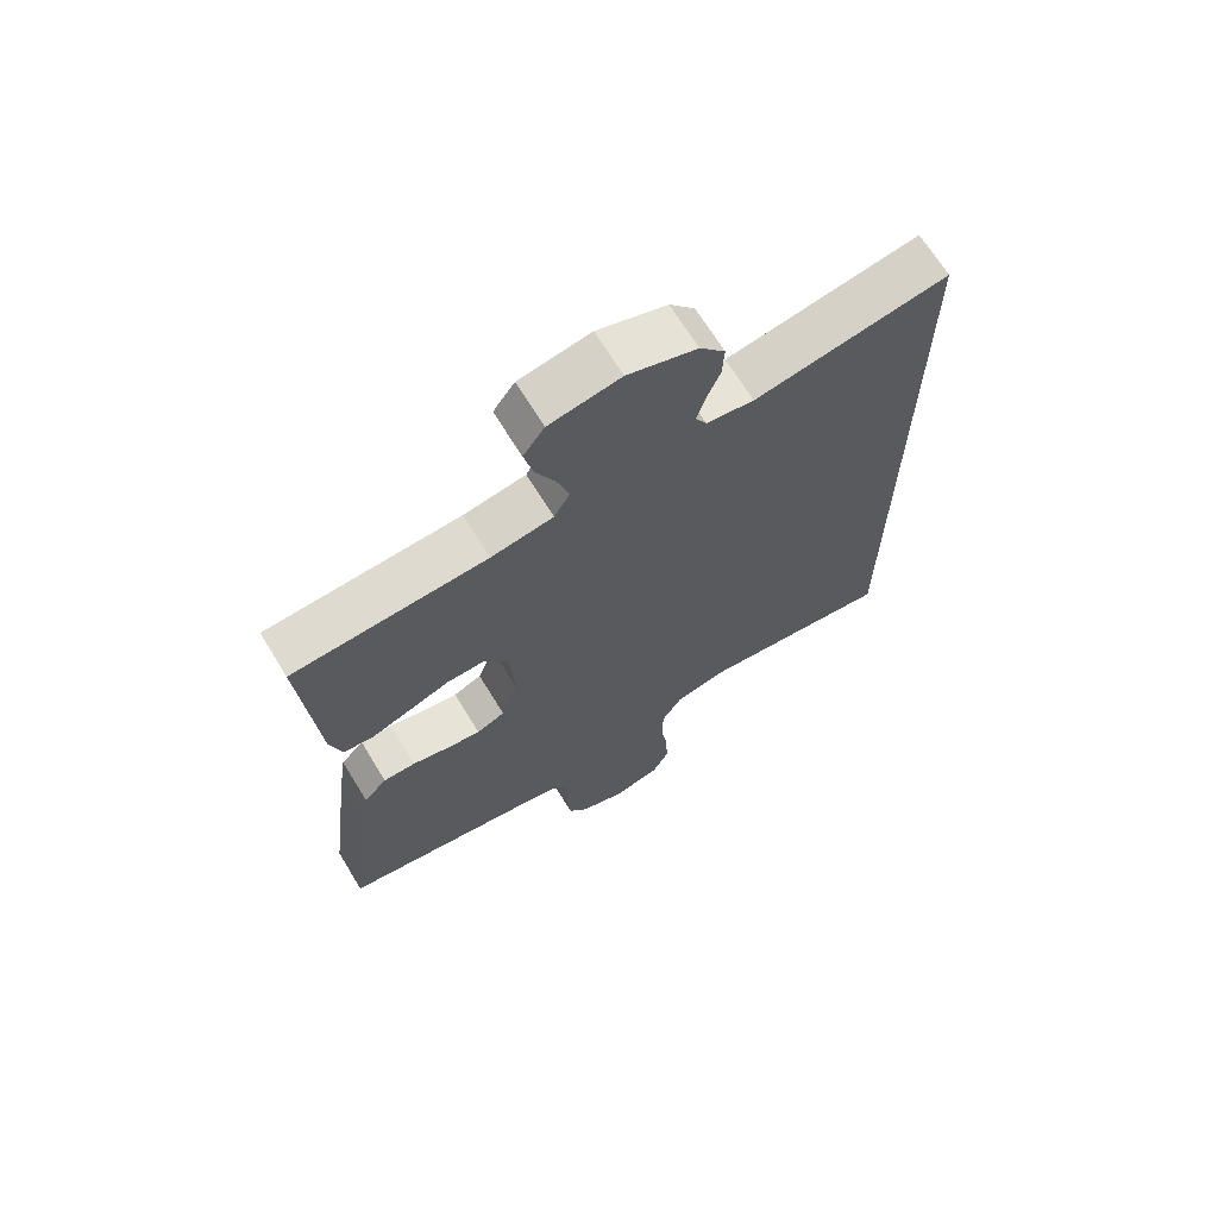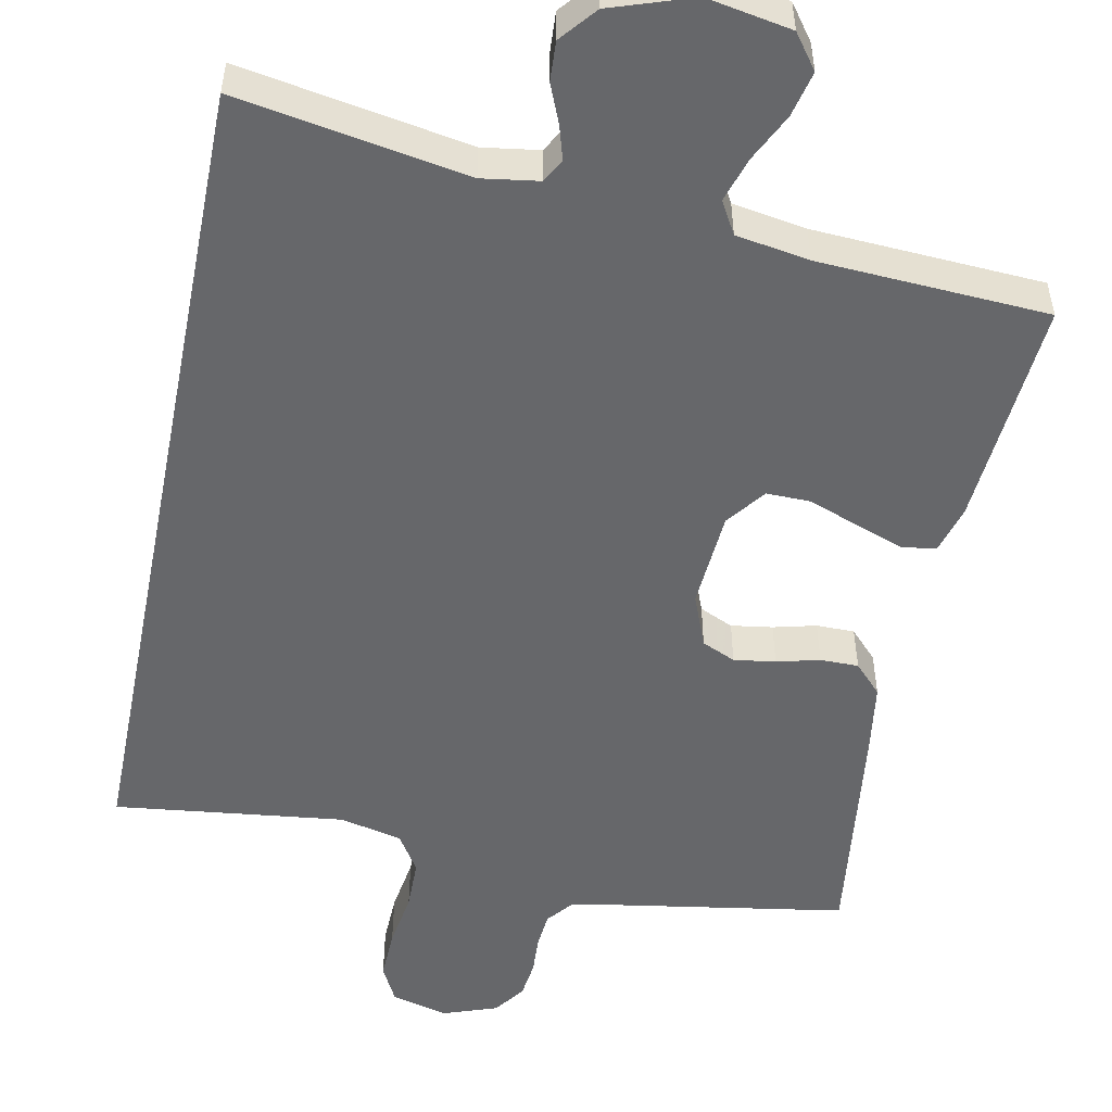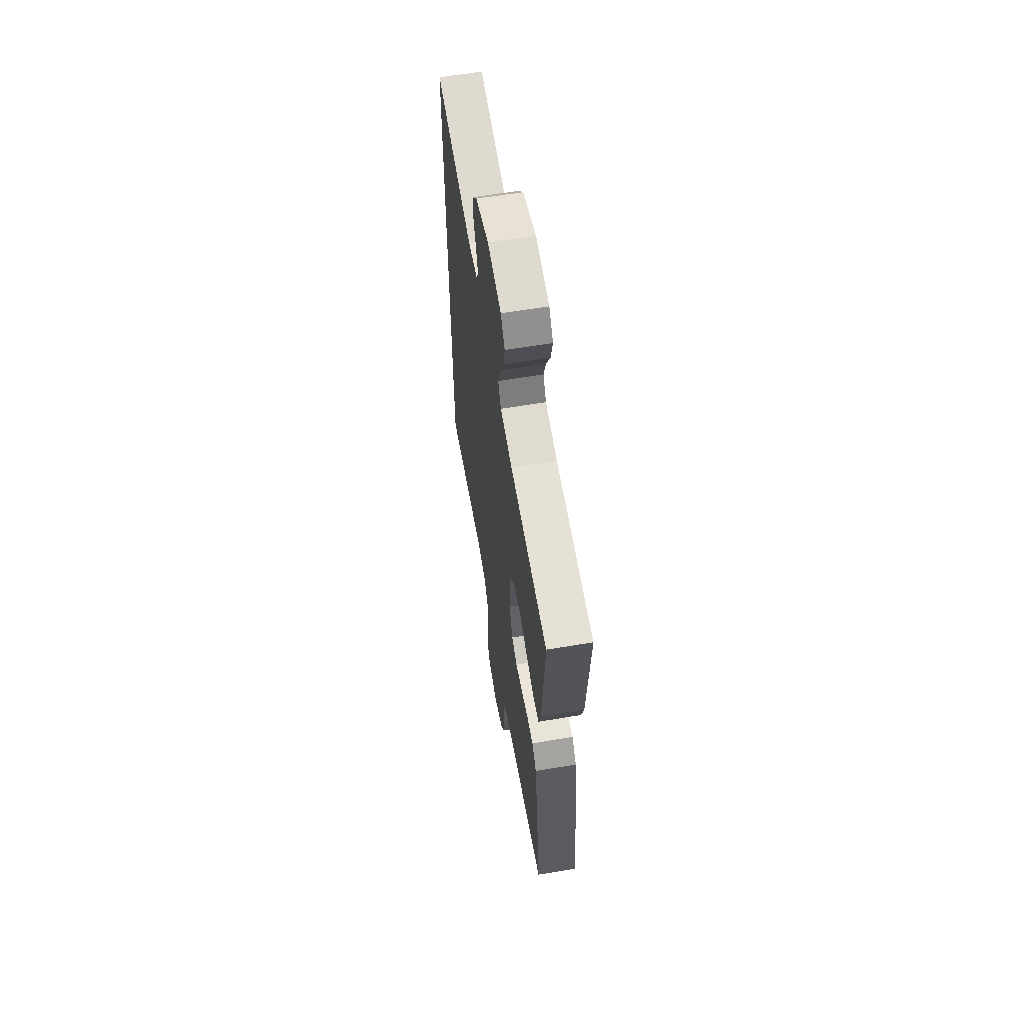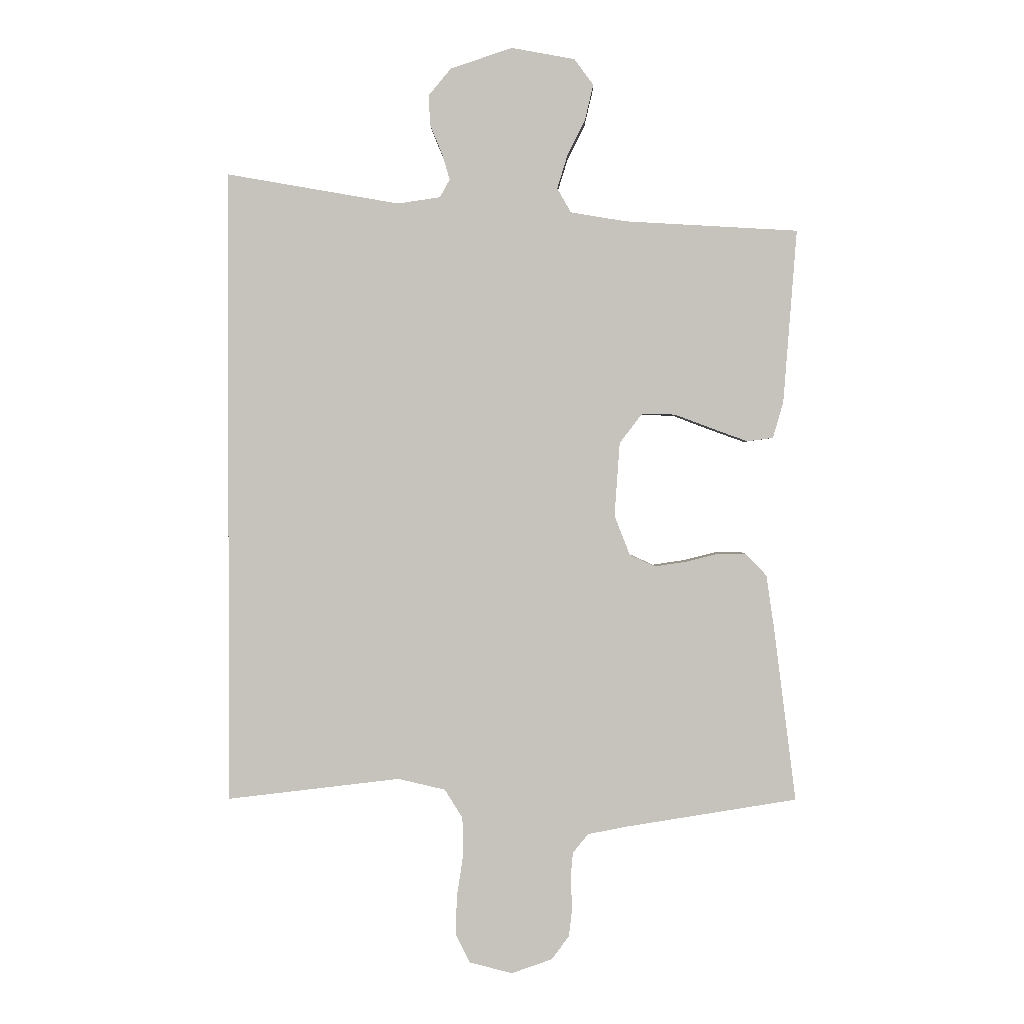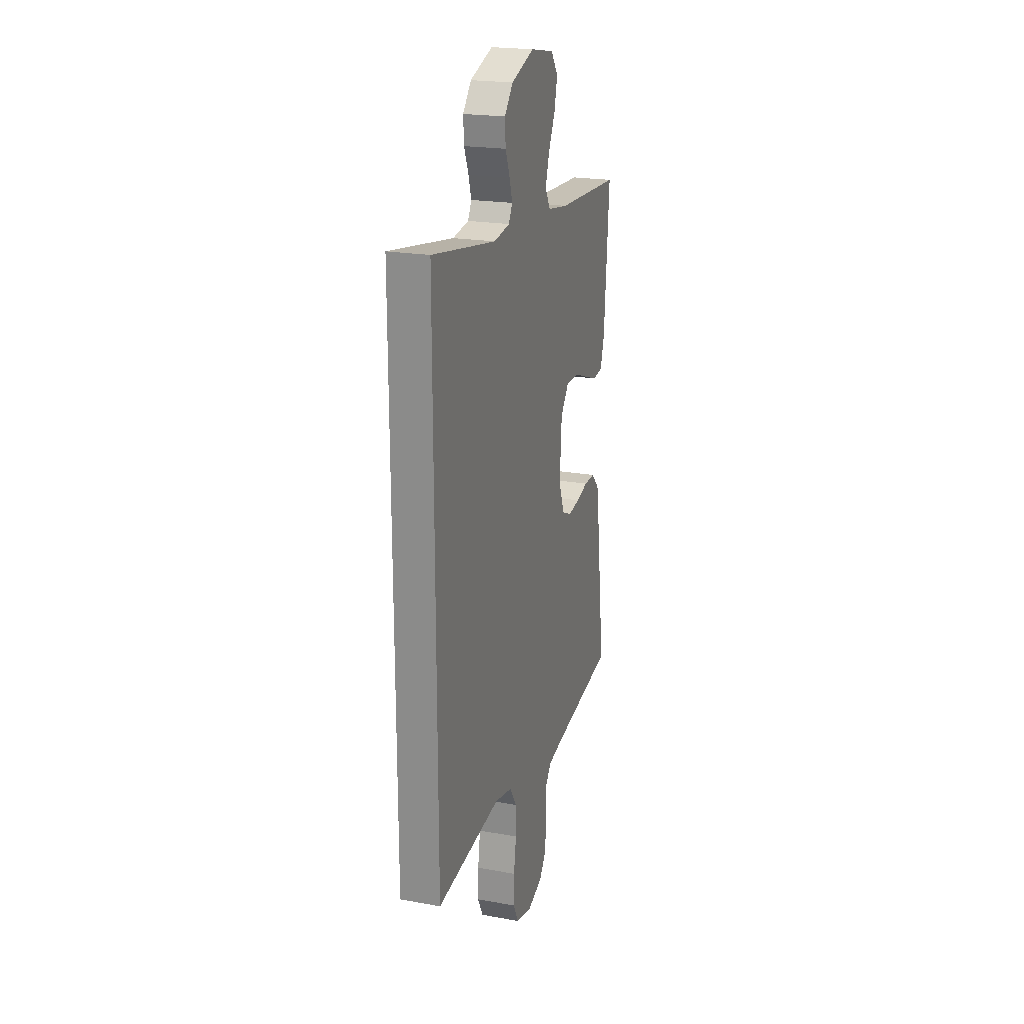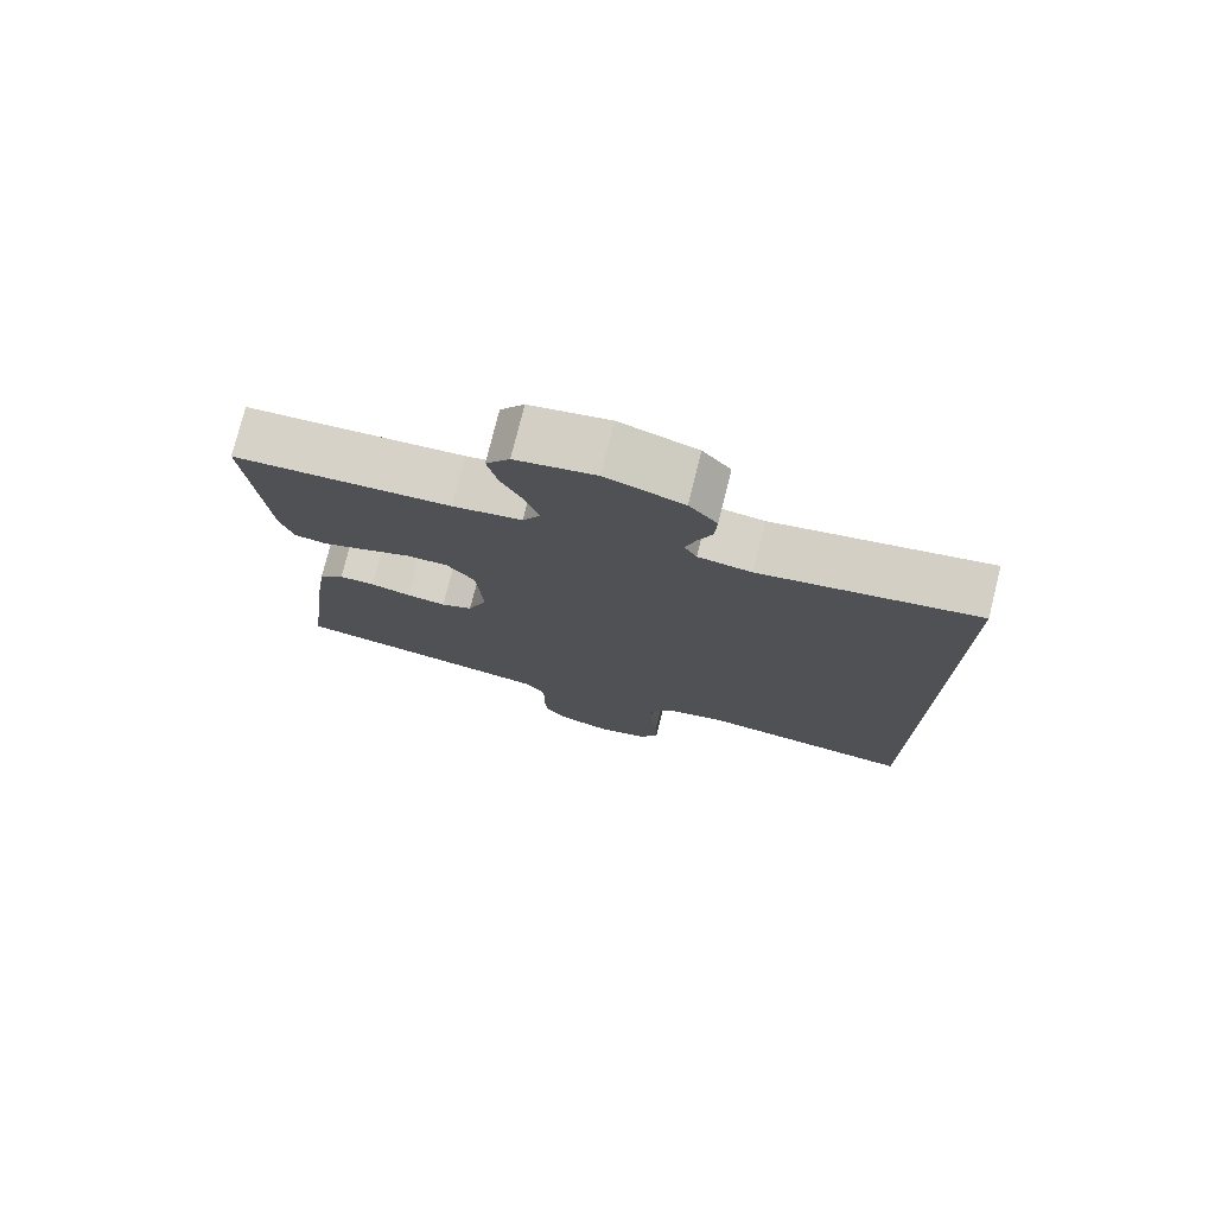
<metadata>
{"format":"obj","ext":"obj","renderer":"f3d","projection":"perspective","resolution":1024,"background":"white","views":[{"elev":68.1,"azim":148.5,"up":"+Z"},{"elev":-52.1,"azim":-11.3,"up":"+Y"},{"elev":61.3,"azim":80.3,"up":"+Z"},{"elev":1.0,"azim":0.9,"up":"+Z"},{"elev":21.6,"azim":-72.3,"up":"+Z"},{"elev":76.7,"azim":-166.0,"up":"+Z"}]}
</metadata>
<code>
v -0.5 0.07 -0.501
v -0.5 0.07 0.601
v -0.2 0.07 0.549
v -0.126 0.07 0.56
v -0.109 0.07 0.591
v -0.122 0.07 0.635
v -0.143 0.07 0.686
v -0.146 0.07 0.738
v -0.107 0.07 0.785
v 0 0.07 0.821
v 0.11 0.07 0.801
v 0.143 0.07 0.756
v 0.129 0.07 0.696
v 0.098 0.07 0.633
v 0.08 0.07 0.575
v 0.104 0.07 0.533
v 0.2 0.07 0.517
v 0.5 0.07 0.5
v 0.477 0.07 0.2
v 0.459 0.07 0.137
v 0.414 0.07 0.131
v 0.353 0.07 0.153
v 0.287 0.07 0.178
v 0.229 0.07 0.179
v 0.19 0.07 0.128
v 0.181 0.07 0
v 0.208 0.07 -0.069
v 0.252 0.07 -0.089
v 0.306 0.07 -0.081
v 0.362 0.07 -0.067
v 0.412 0.07 -0.067
v 0.448 0.07 -0.105
v 0.462 0.07 -0.2
v 0.5 0.07 -0.5
v 0.2 0.07 -0.549
v 0.135 0.07 -0.562
v 0.108 0.07 -0.595
v 0.104 0.07 -0.641
v 0.107 0.07 -0.693
v 0.101 0.07 -0.743
v 0.071 0.07 -0.784
v 0 0.07 -0.809
v -0.074 0.07 -0.79
v -0.099 0.07 -0.741
v -0.097 0.07 -0.674
v -0.086 0.07 -0.601
v -0.087 0.07 -0.534
v -0.118 0.07 -0.484
v -0.2 0.07 -0.465
v -0.5 0 -0.501
v -0.5 0 0.601
v -0.2 0 0.549
v -0.126 0 0.56
v -0.109 0 0.591
v -0.122 0 0.635
v -0.143 0 0.686
v -0.146 0 0.738
v -0.107 0 0.785
v 0 0 0.821
v 0.11 0 0.801
v 0.143 0 0.756
v 0.129 0 0.696
v 0.098 0 0.633
v 0.08 0 0.575
v 0.104 0 0.533
v 0.2 0 0.517
v 0.5 0 0.5
v 0.477 0 0.2
v 0.459 0 0.137
v 0.414 0 0.131
v 0.353 0 0.153
v 0.287 0 0.178
v 0.229 0 0.179
v 0.19 0 0.128
v 0.181 0 0
v 0.208 0 -0.069
v 0.252 0 -0.089
v 0.306 0 -0.081
v 0.362 0 -0.067
v 0.412 0 -0.067
v 0.448 0 -0.105
v 0.462 0 -0.2
v 0.5 0 -0.5
v 0.2 0 -0.549
v 0.135 0 -0.562
v 0.108 0 -0.595
v 0.104 0 -0.641
v 0.107 0 -0.693
v 0.101 0 -0.743
v 0.071 0 -0.784
v 0 0 -0.809
v -0.074 0 -0.79
v -0.099 0 -0.741
v -0.097 0 -0.674
v -0.086 0 -0.601
v -0.087 0 -0.534
v -0.118 0 -0.484
v -0.2 0 -0.465
f 44 45 46
f 43 44 46
f 42 43 46
f 41 42 46
f 40 41 46
f 39 40 46
f 38 39 46
f 37 38 46 47
f 36 37 47 48
f 33 34 35
f 32 33 35
f 31 32 35
f 30 31 35
f 29 30 35
f 35 36 48
f 29 35 48
f 28 29 48
f 21 22 23
f 20 21 23
f 19 20 23
f 18 19 23
f 17 18 23
f 16 17 23 24
f 15 16 24 25
f 12 13 14
f 11 12 14
f 10 11 14
f 9 10 14
f 8 9 14
f 7 8 14
f 6 7 14
f 5 6 14 15
f 15 25 26
f 5 15 26
f 4 5 26
f 49 1 2 3
f 27 28 48 49
f 26 27 49
f 4 26 49
f 3 4 49
f 95 94 93
f 95 93 92
f 95 92 91
f 95 91 90
f 95 90 89
f 95 89 88
f 95 88 87
f 96 95 87 86
f 97 96 86 85
f 84 83 82
f 84 82 81
f 84 81 80
f 84 80 79
f 84 79 78
f 97 85 84
f 97 84 78
f 97 78 77
f 72 71 70
f 72 70 69
f 72 69 68
f 72 68 67
f 72 67 66
f 73 72 66 65
f 74 73 65 64
f 63 62 61
f 63 61 60
f 63 60 59
f 63 59 58
f 63 58 57
f 63 57 56
f 63 56 55
f 64 63 55 54
f 75 74 64
f 75 64 54
f 75 54 53
f 52 51 50 98
f 98 97 77 76
f 98 76 75
f 98 75 53
f 98 53 52
f 1 50 51 2
f 2 51 52 3
f 3 52 53 4
f 4 53 54 5
f 5 54 55 6
f 6 55 56 7
f 7 56 57 8
f 8 57 58 9
f 9 58 59 10
f 10 59 60 11
f 11 60 61 12
f 12 61 62 13
f 13 62 63 14
f 14 63 64 15
f 15 64 65 16
f 16 65 66 17
f 17 66 67 18
f 18 67 68 19
f 19 68 69 20
f 20 69 70 21
f 21 70 71 22
f 22 71 72 23
f 23 72 73 24
f 24 73 74 25
f 25 74 75 26
f 26 75 76 27
f 27 76 77 28
f 28 77 78 29
f 29 78 79 30
f 30 79 80 31
f 31 80 81 32
f 32 81 82 33
f 33 82 83 34
f 34 83 84 35
f 35 84 85 36
f 36 85 86 37
f 37 86 87 38
f 38 87 88 39
f 39 88 89 40
f 40 89 90 41
f 41 90 91 42
f 42 91 92 43
f 43 92 93 44
f 44 93 94 45
f 45 94 95 46
f 46 95 96 47
f 47 96 97 48
f 48 97 98 49
f 49 98 50 1

</code>
